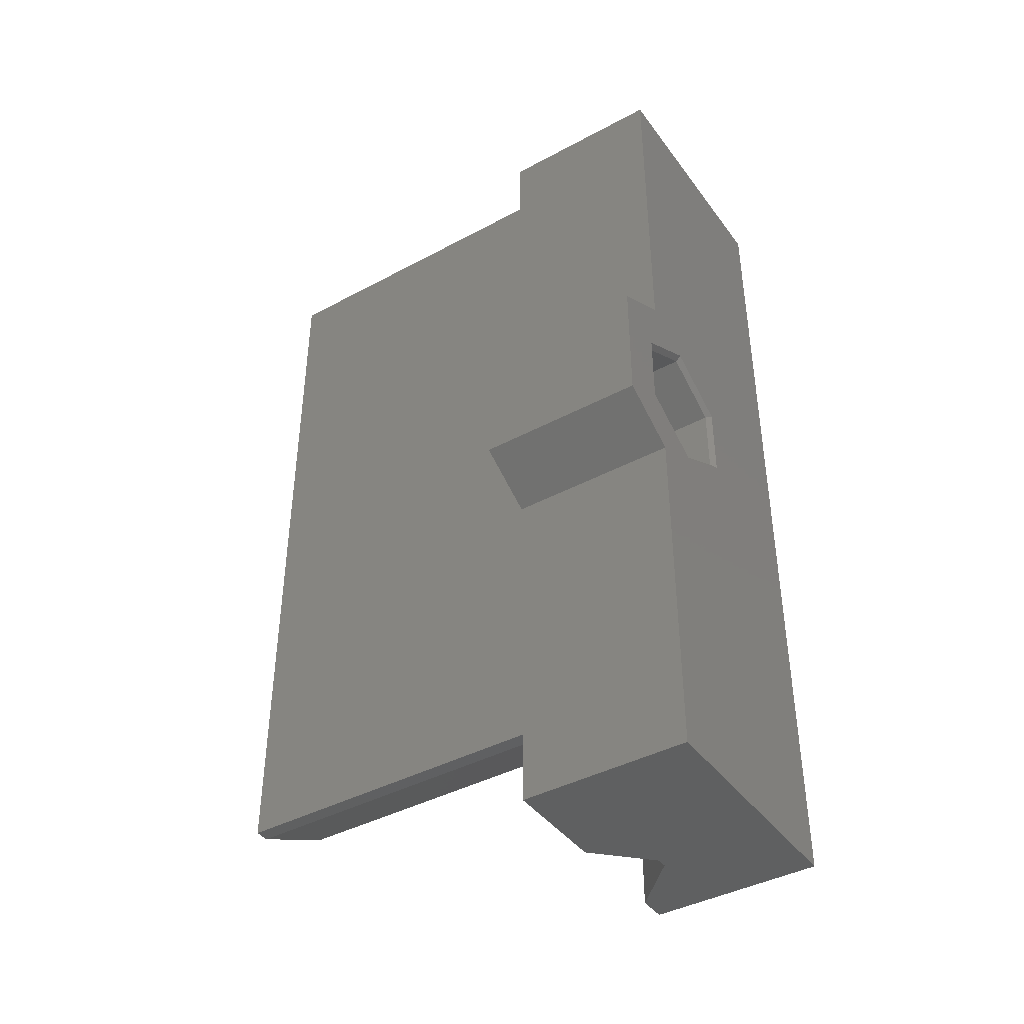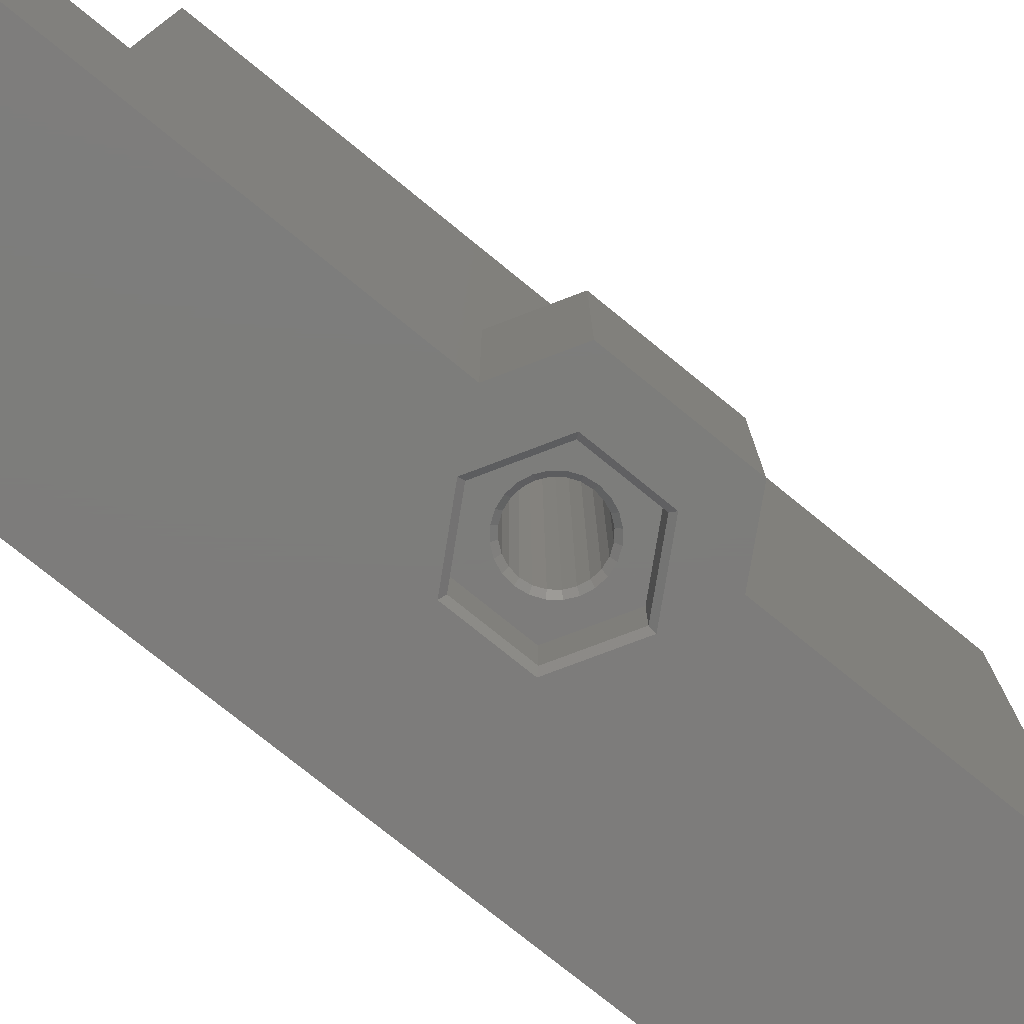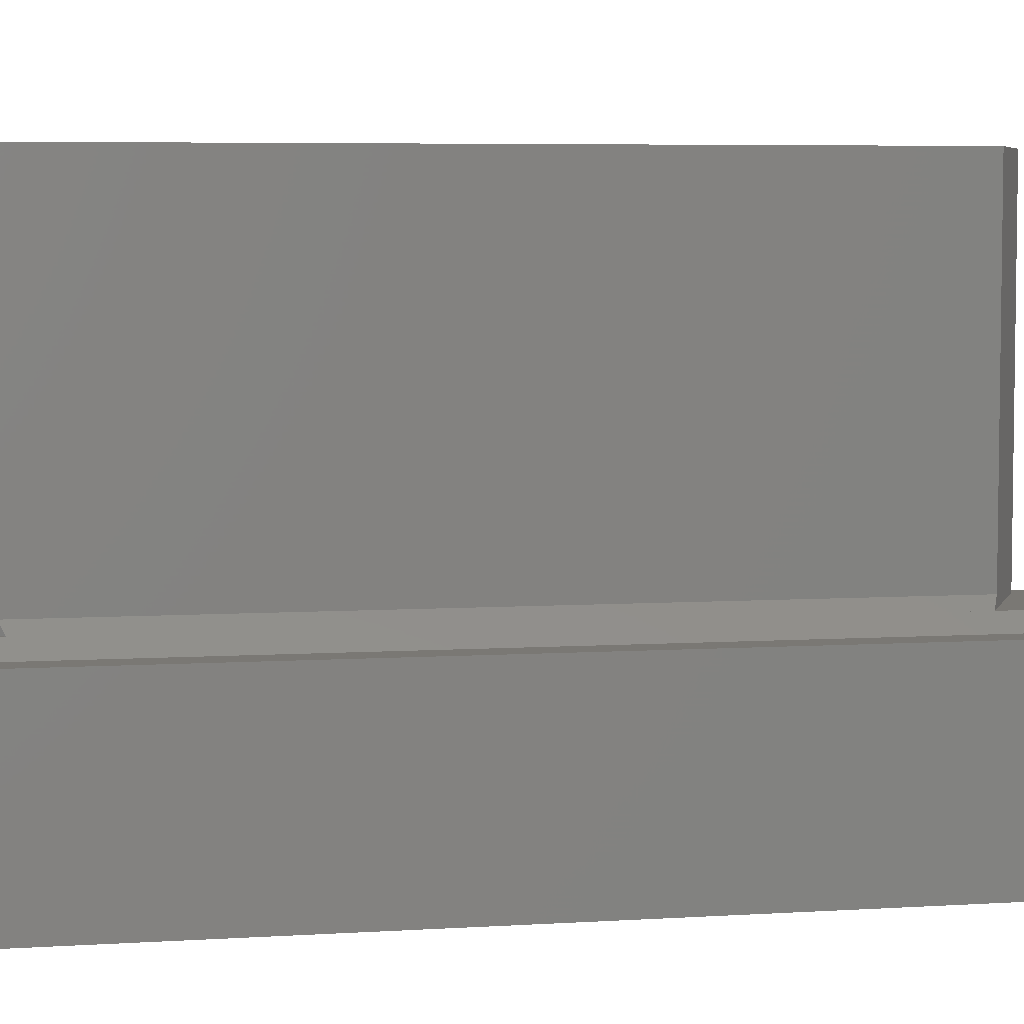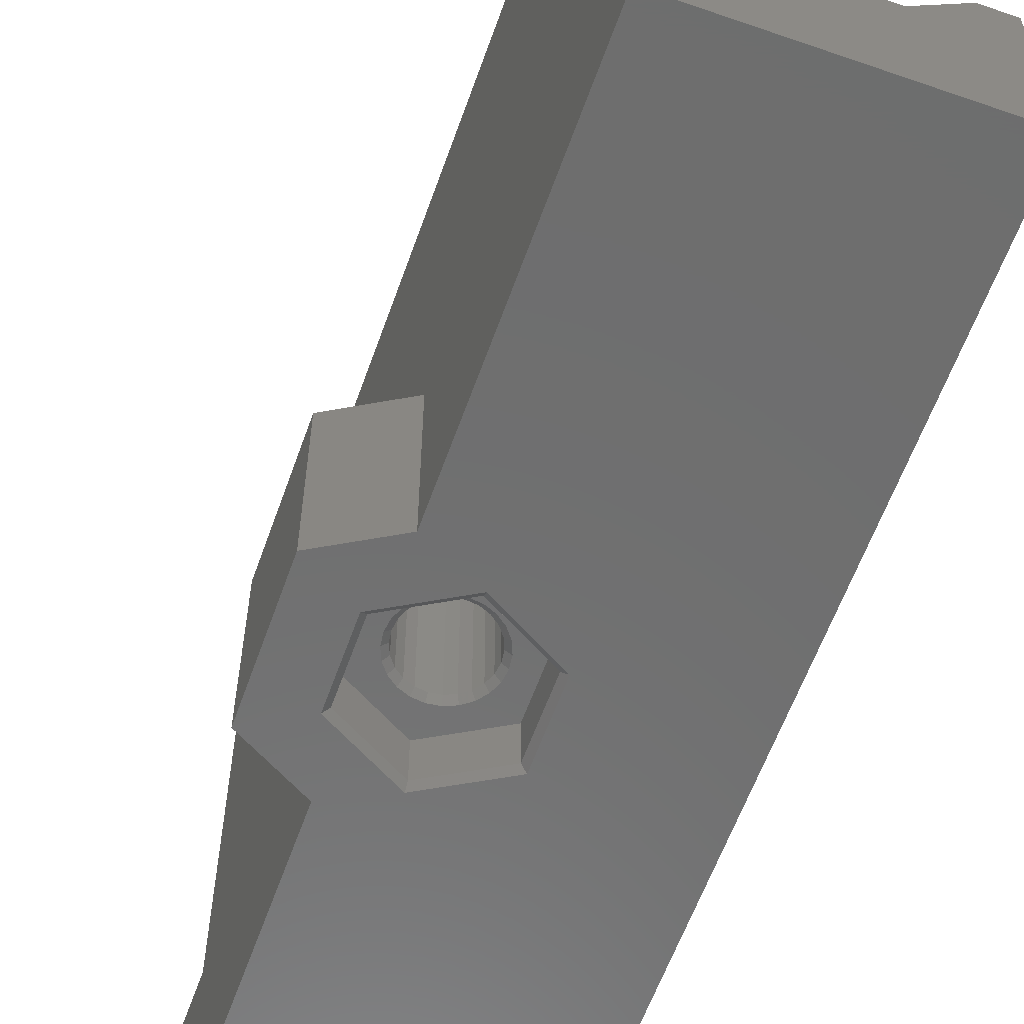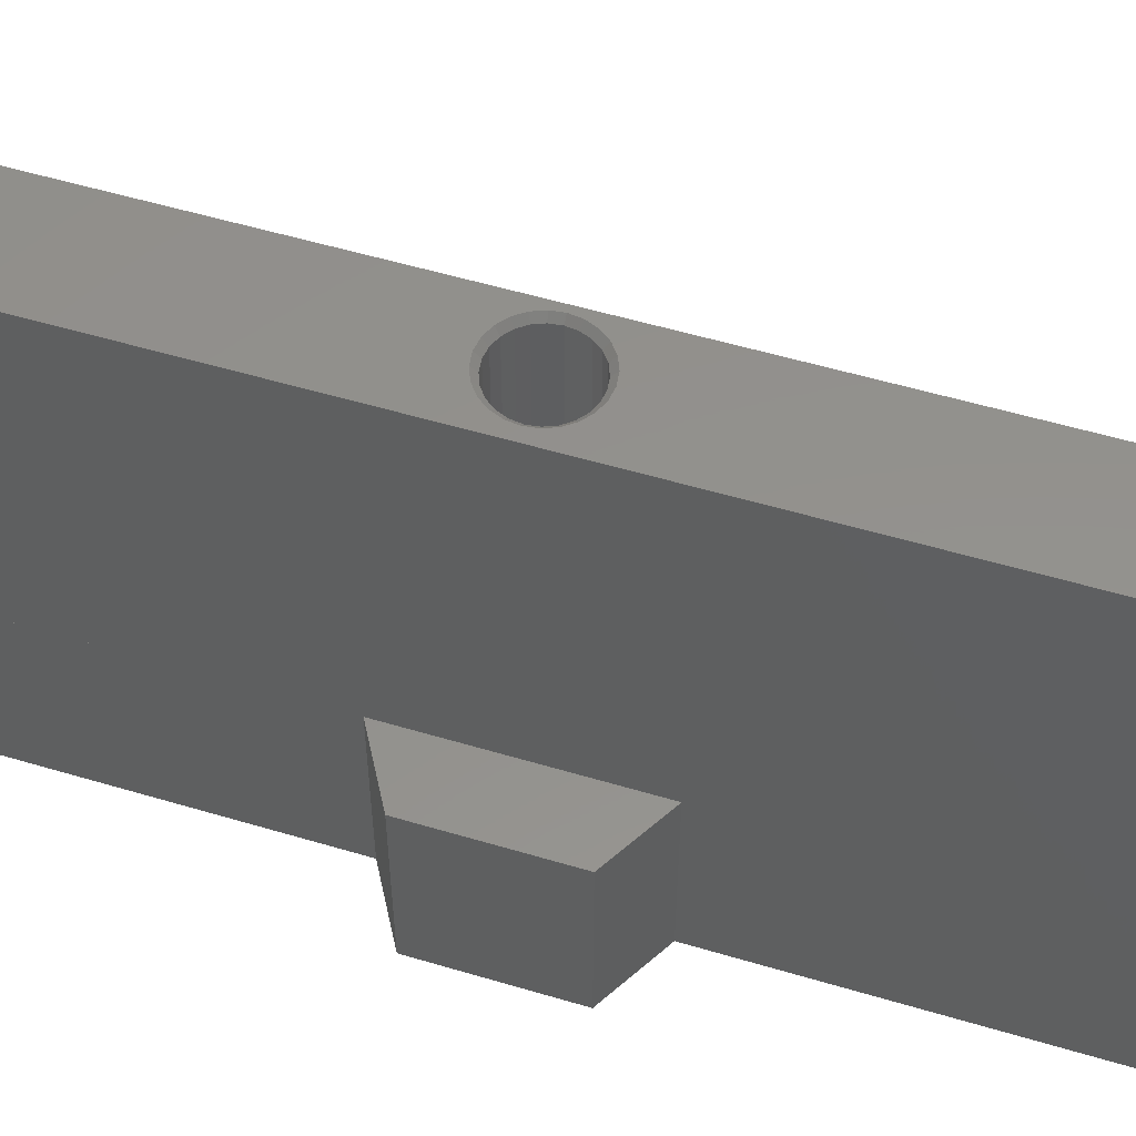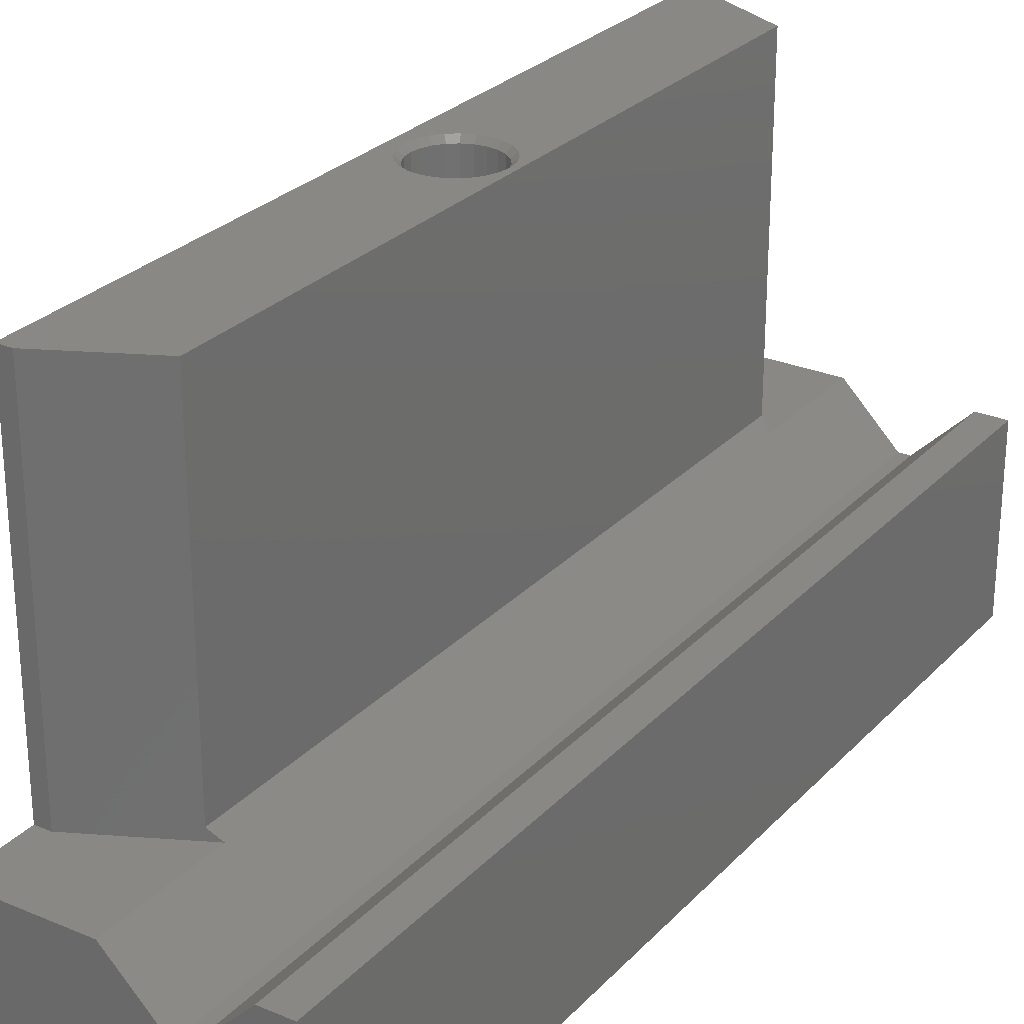
<metadata>
{"format":"stl","ext":"stl","renderer":"f3d","projection":"perspective","resolution":1024,"background":"white","views":[{"elev":-41.4,"azim":-56.9,"up":"+Z"},{"elev":-76.3,"azim":-129.1,"up":"+Y"},{"elev":5.5,"azim":78.6,"up":"+Y"},{"elev":-60.2,"azim":-19.5,"up":"+Y"},{"elev":54.9,"azim":-72.5,"up":"+Y"},{"elev":27.2,"azim":33.1,"up":"+Y"}]}
</metadata>
<code>
# stl→obj: 158 verts, 316 faces
v 4.235 23.82 21.96
v 4.545 24.07 22.41
v 4.477 24.07 21.89
v 4.295 23.82 22.41
v 4.277 2.4 21.41
v 3.782 2.65 21.17
v 3.959 2.4 21
v 4.061 2.65 21.54
v 4.84 24.07 5.62
v 4.84 8.925 39.2
v 4.84 8.925 5.62
v 4.84 24.07 39.2
v 4.235 23.82 22.86
v 4.477 24.07 22.93
v 3.063 2.4 24.34
v 2.545 2.65 24.16
v 2.998 2.65 24.1
v 2.545 2.4 24.41
v 4.061 23.82 23.29
v 4.277 24.07 23.41
v 3.42 23.82 20.89
v 3.959 24.07 21
v 3.545 24.07 20.68
v 3.782 23.82 21.17
v 2.092 2.65 24.1
v 2.027 2.4 24.34
v 3.782 23.82 23.65
v 3.959 24.07 23.82
v 1.545 24.07 24.14
v 2.092 23.82 24.1
v 1.67 23.82 23.93
v 2.027 24.07 24.34
v 0.8546 2.65 22.86
v 0.545 2.4 22.41
v 0.795 2.65 22.41
v 0.6131 2.4 22.93
v 1.029 2.65 23.29
v 0.8129 2.4 23.41
v 0.6131 24.07 22.93
v 0.795 23.82 22.41
v 0.545 24.07 22.41
v 0.8546 23.82 22.86
v 4.235 2.65 22.86
v 4.545 2.4 22.41
v 4.477 2.4 22.93
v 4.295 2.65 22.41
v 3.545 2.4 24.14
v 3.42 2.65 23.93
v 3.959 2.4 23.82
v 3.782 2.65 23.65
v 4.061 2.65 23.29
v 4.277 2.4 23.41
v 0.8129 24.07 23.41
v 1.308 23.82 23.65
v 1.029 23.82 23.29
v 1.131 24.07 23.82
v 1.545 2.4 24.14
v 1.67 2.65 23.93
v 3.42 23.82 23.93
v 3.545 24.07 24.14
v 5.34 8.425 -3.155e-15
v 7.87 5.895 44.82
v 7.87 5.895 -2.523e-15
v 5.34 8.425 44.82
v 5.34 8.425 5.87
v 5.34 8.425 38.95
v 0.8546 2.65 21.96
v 0.6131 2.4 21.89
v 4.277 24.07 21.41
v 4.061 23.82 21.54
v 0.6131 24.07 21.89
v 1.029 23.82 21.54
v 0.8129 24.07 21.41
v 0.8546 23.82 21.96
v 2.027 24.07 20.48
v 2.545 23.82 20.66
v 2.545 24.07 20.41
v 2.092 23.82 20.72
v 3.545 2.4 20.68
v 2.998 2.65 20.72
v 3.063 2.4 20.48
v 3.42 2.65 20.89
v 1.545 24.07 20.68
v 1.67 23.82 20.89
v 2.998 23.82 24.1
v 3.063 24.07 24.34
v 2.545 24.07 24.41
v 2.545 23.82 24.16
v 2.545 2.65 20.66
v 2.027 2.4 20.48
v 2.545 2.4 20.41
v 2.092 2.65 20.72
v 1.308 2.65 23.65
v 1.131 2.4 23.82
v 1.308 2.65 21.17
v 0.8129 2.4 21.41
v 1.131 2.4 21
v 1.029 2.65 21.54
v 2.998 23.82 20.72
v 3.063 24.07 20.48
v 1.67 2.65 20.89
v 1.545 2.4 20.68
v 1.131 24.07 21
v 1.308 23.82 21.17
v -3.045 8.425 19.18
v -9.87e-15 8.425 27.4
v -7.05e-15 8.425 17.42
v -3.045 8.425 25.64
v 4.84 8.425 39.2
v 0.691 24.07 41.28
v 0.691 8.425 41.28
v 8.4 5.895 6.069e-15
v 8.4 5.895 44.82
v 4.235 2.65 21.96
v 4.477 2.4 21.89
v 0.691 24.07 3.545
v -4.23e-15 8.425 3.545
v -4.23e-15 24.07 3.545
v 0.691 8.425 3.545
v 10.93 8.425 6.701e-15
v 10.93 8.425 44.82
v 4.84 8.425 5.62
v 12.33 8.425 7.314e-15
v 12.33 0 44.82
v 12.33 0 7.05e-15
v 12.33 8.425 44.82
v -1.41e-14 8.425 44.82
v -1.41e-14 0 44.82
v 2.545 0.25 18.96
v -0.4428 2.4 20.68
v -0.4428 0.25 20.68
v 2.545 2.4 18.96
v -7.05e-15 0 17.42
v -2.82e-15 0 1.393e-17
v 2.545 0 18.67
v 5.783 0 20.54
v 5.783 0 22.41
v 5.783 0 24.28
v 2.545 0 26.15
v -9.87e-15 0 27.4
v -3.045 0 19.18
v -8.46e-15 0 20.14
v -0.6928 0 20.54
v -3.045 0 25.64
v -0.6928 0 22.41
v -0.6928 0 24.28
v -8.46e-15 0 24.68
v 2.545 2.4 25.86
v -0.4428 0.25 24.13
v -0.4428 2.4 24.13
v 2.545 0.25 25.86
v -1.269e-14 24.07 41.28
v -1.269e-14 8.425 41.28
v 5.533 2.4 24.14
v 5.533 0.25 20.69
v 5.533 0.25 24.14
v 5.533 2.4 20.69
v -2.82e-15 8.425 -1.732e-15
f 1 2 3
f 2 1 4
f 5 6 7
f 6 5 8
f 9 10 11
f 10 9 12
f 13 2 4
f 2 13 14
f 15 16 17
f 16 15 18
f 19 14 13
f 14 19 20
f 21 22 23
f 22 21 24
f 25 18 26
f 18 25 16
f 27 20 19
f 20 27 28
f 29 30 31
f 30 29 32
f 33 34 35
f 34 33 36
f 37 36 33
f 36 37 38
f 39 40 41
f 40 39 42
f 43 44 45
f 44 43 46
f 47 17 48
f 17 47 15
f 49 48 50
f 48 49 47
f 45 51 43
f 51 45 52
f 53 54 55
f 54 53 56
f 52 50 51
f 50 52 49
f 25 57 58
f 57 25 26
f 59 28 27
f 28 59 60
f 39 55 42
f 55 39 53
f 56 31 54
f 31 56 29
f 61 62 63
f 62 61 64
f 64 61 65
f 64 65 66
f 66 65 11
f 66 11 10
f 67 34 68
f 34 67 35
f 24 69 22
f 69 24 70
f 71 72 73
f 72 71 74
f 75 76 77
f 76 75 78
f 79 80 81
f 80 79 82
f 83 78 75
f 78 83 84
f 85 60 59
f 60 85 86
f 87 30 32
f 30 87 88
f 89 90 91
f 90 89 92
f 71 40 74
f 40 71 41
f 70 3 69
f 3 70 1
f 93 38 37
f 38 93 94
f 95 96 97
f 96 95 98
f 99 77 76
f 77 99 100
f 88 86 85
f 86 88 87
f 7 82 79
f 82 7 6
f 30 58 31
f 58 30 25
f 13 46 43
f 46 13 4
f 101 97 102
f 97 101 95
f 92 102 90
f 102 92 101
f 103 84 83
f 84 103 104
f 73 104 103
f 104 73 72
f 40 33 35
f 33 40 42
f 72 67 98
f 67 72 74
f 58 94 93
f 94 58 57
f 98 68 96
f 68 98 67
f 99 23 100
f 23 99 21
f 81 89 91
f 89 81 80
f 105 106 107
f 106 105 108
f 31 93 54
f 93 31 58
f 66 10 109
f 109 110 111
f 110 109 12
f 12 109 10
f 62 112 63
f 112 62 113
f 44 114 115
f 114 44 46
f 115 8 5
f 8 115 114
f 4 114 46
f 114 4 1
f 55 93 37
f 93 55 54
f 116 117 118
f 117 116 119
f 19 43 51
f 43 19 13
f 113 120 112
f 120 113 121
f 70 6 8
f 6 70 24
f 9 119 116
f 119 9 122
f 122 9 11
f 122 11 65
f 27 48 59
f 48 27 50
f 92 84 101
f 84 92 78
f 123 124 125
f 124 123 126
f 124 127 128
f 127 124 64
f 64 124 62
f 62 124 113
f 113 124 121
f 121 124 126
f 129 130 131
f 130 129 132
f 125 133 134
f 133 125 135
f 135 125 136
f 136 125 124
f 136 124 137
f 137 124 138
f 138 124 139
f 139 124 140
f 140 124 128
f 135 141 133
f 141 135 142
f 141 142 143
f 141 143 144
f 144 143 145
f 144 145 146
f 144 146 147
f 144 147 139
f 144 139 140
f 101 104 95
f 104 101 84
f 148 149 150
f 149 148 151
f 85 16 88
f 16 85 17
f 80 76 89
f 76 80 99
f 42 37 33
f 37 42 55
f 1 8 114
f 8 1 70
f 27 51 50
f 51 27 19
f 111 152 153
f 152 111 110
f 88 25 30
f 25 88 16
f 154 155 156
f 155 154 157
f 59 17 85
f 17 59 48
f 130 149 131
f 149 130 150
f 140 108 144
f 108 140 106
f 136 129 135
f 129 136 155
f 155 132 129
f 132 155 157
f 61 134 158
f 134 61 125
f 125 61 63
f 125 63 112
f 125 112 120
f 125 120 123
f 129 142 135
f 142 129 131
f 142 131 143
f 156 137 138
f 137 156 136
f 136 156 155
f 154 151 148
f 151 154 156
f 6 21 82
f 21 6 24
f 108 141 144
f 141 108 105
f 152 116 118
f 116 152 41
f 116 41 71
f 116 71 9
f 9 71 73
f 9 73 103
f 9 103 83
f 9 83 75
f 9 75 77
f 41 152 39
f 39 152 53
f 53 152 56
f 56 152 29
f 29 152 32
f 32 152 87
f 87 152 12
f 12 152 110
f 9 2 12
f 2 9 3
f 3 9 69
f 69 9 22
f 22 9 23
f 23 9 100
f 100 9 77
f 12 2 14
f 12 14 20
f 12 20 28
f 12 28 60
f 12 60 86
f 12 86 87
f 82 99 80
f 99 82 21
f 104 98 95
f 98 104 72
f 131 145 143
f 145 131 146
f 146 131 149
f 89 78 92
f 78 89 76
f 107 134 133
f 134 107 158
f 158 107 117
f 127 140 128
f 140 127 106
f 106 127 153
f 106 153 152
f 106 152 107
f 107 152 117
f 117 152 118
f 74 35 67
f 35 74 40
f 107 141 105
f 141 107 133
f 151 146 149
f 146 151 147
f 147 151 139
f 121 123 120
f 123 121 126
f 158 65 61
f 65 158 122
f 122 158 119
f 119 158 117
f 138 151 156
f 151 138 139
f 127 111 153
f 109 64 66
f 64 109 111
f 64 111 127
f 157 91 132
f 91 157 81
f 81 157 79
f 79 157 7
f 7 157 5
f 5 157 154
f 5 154 115
f 115 154 44
f 44 154 45
f 45 154 52
f 52 154 49
f 49 154 47
f 47 154 148
f 47 148 15
f 15 148 18
f 91 130 132
f 130 91 90
f 130 90 102
f 130 102 97
f 130 97 96
f 130 96 150
f 150 96 68
f 150 68 34
f 150 34 36
f 150 36 38
f 150 38 94
f 150 94 57
f 150 57 148
f 148 57 26
f 148 26 18

</code>
